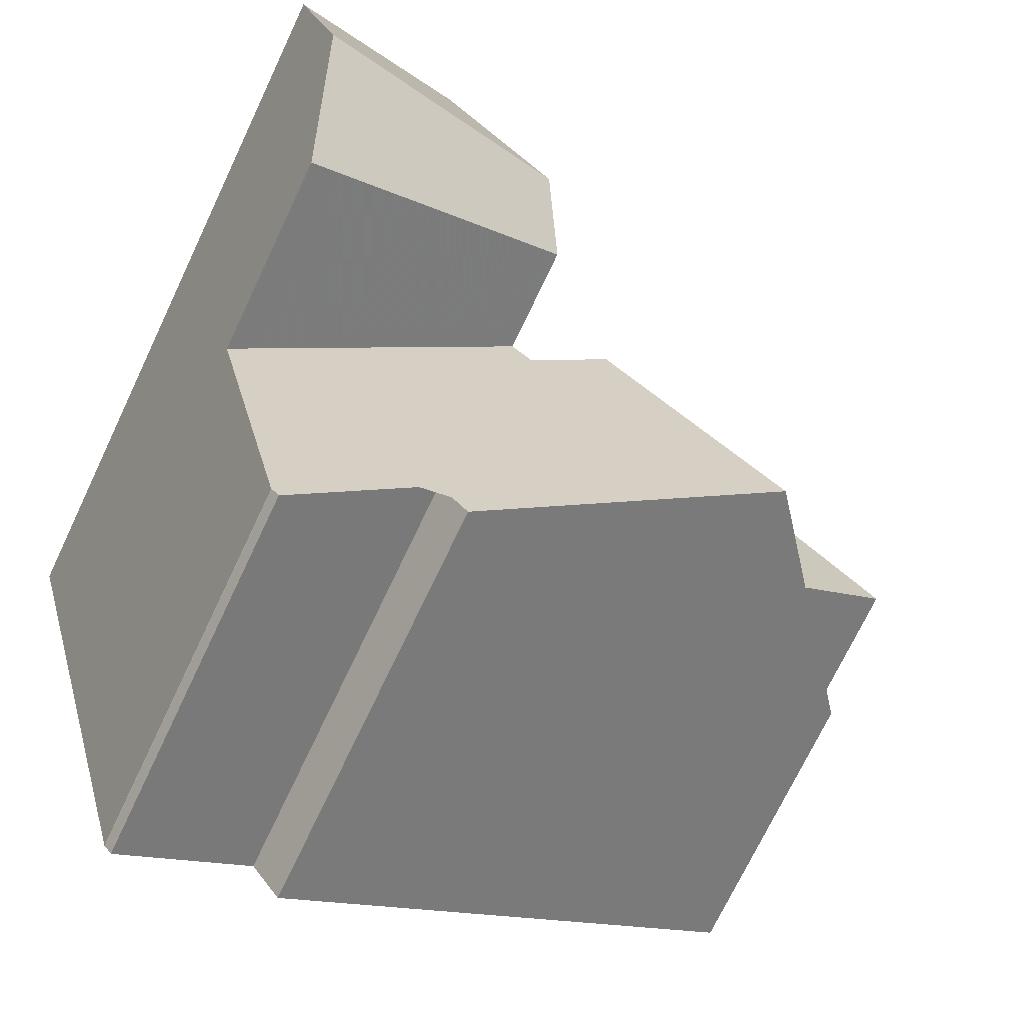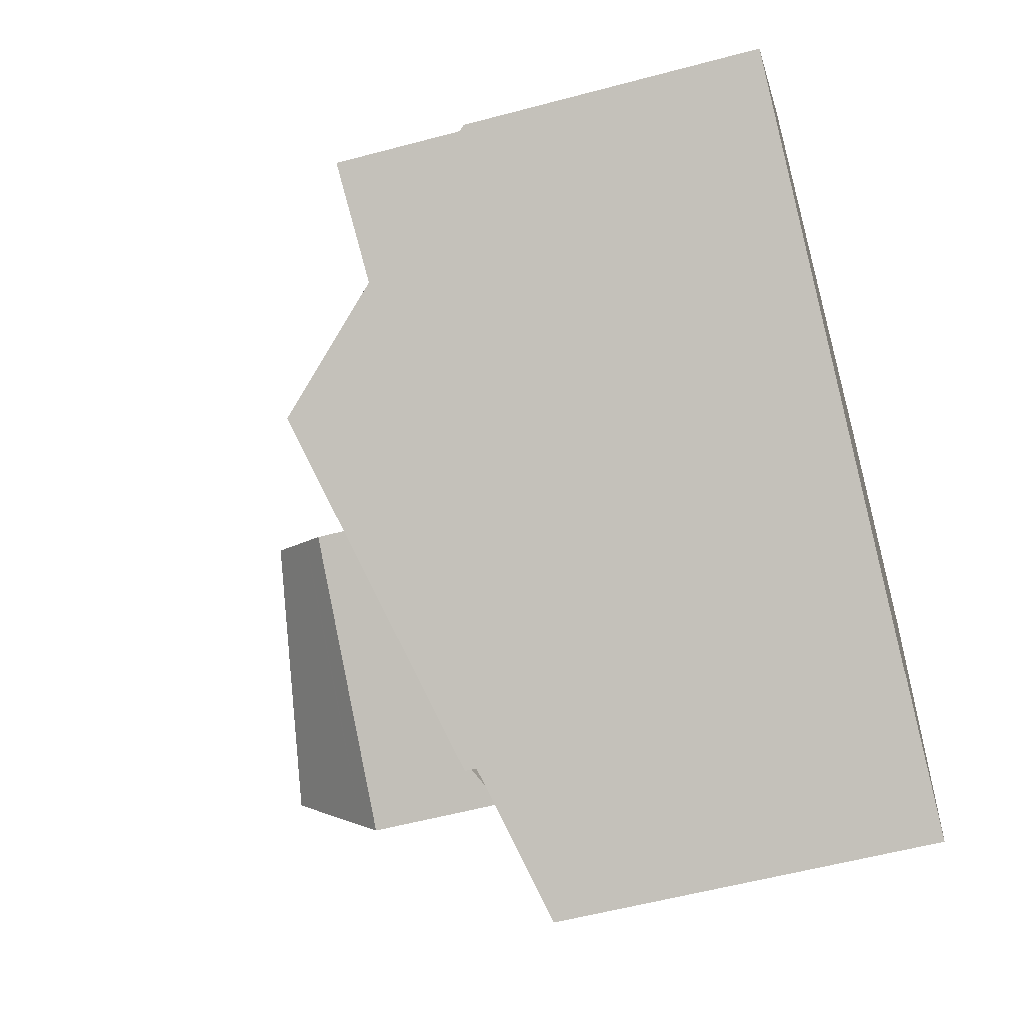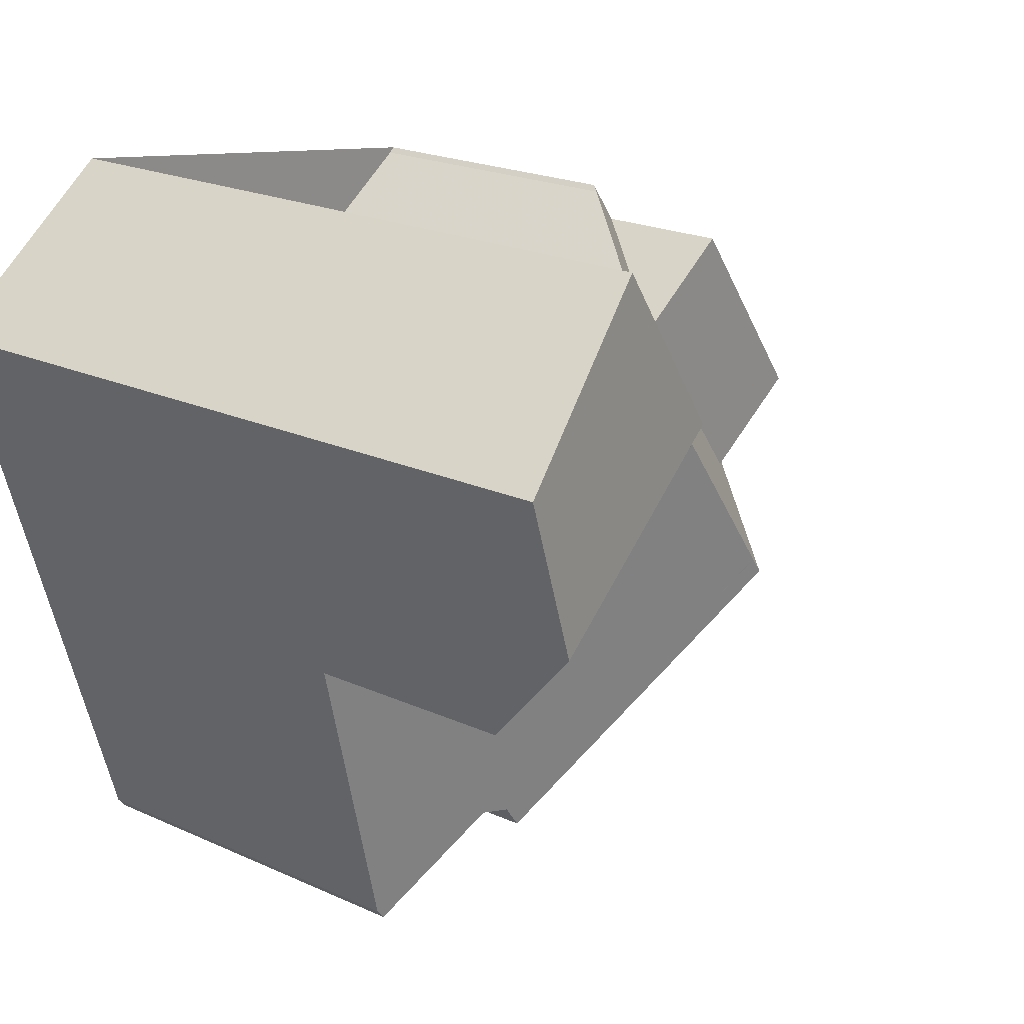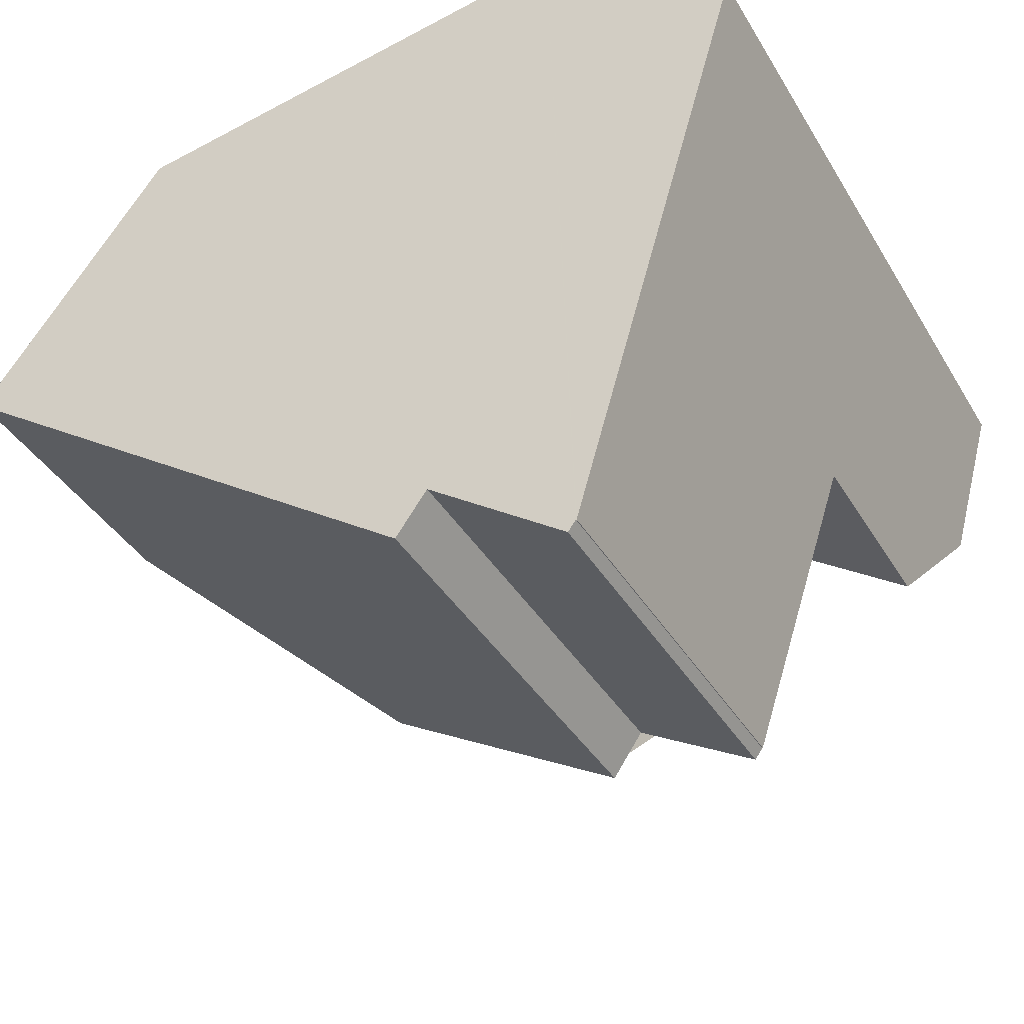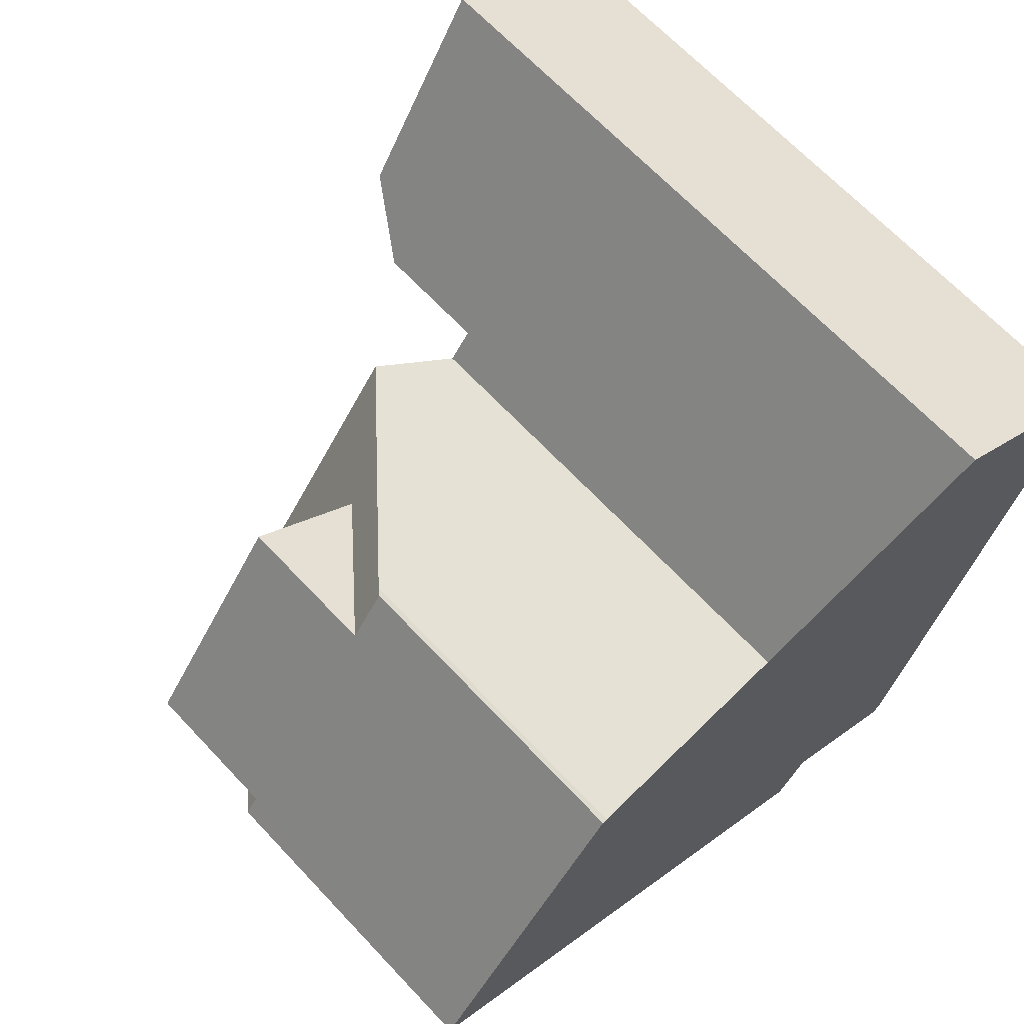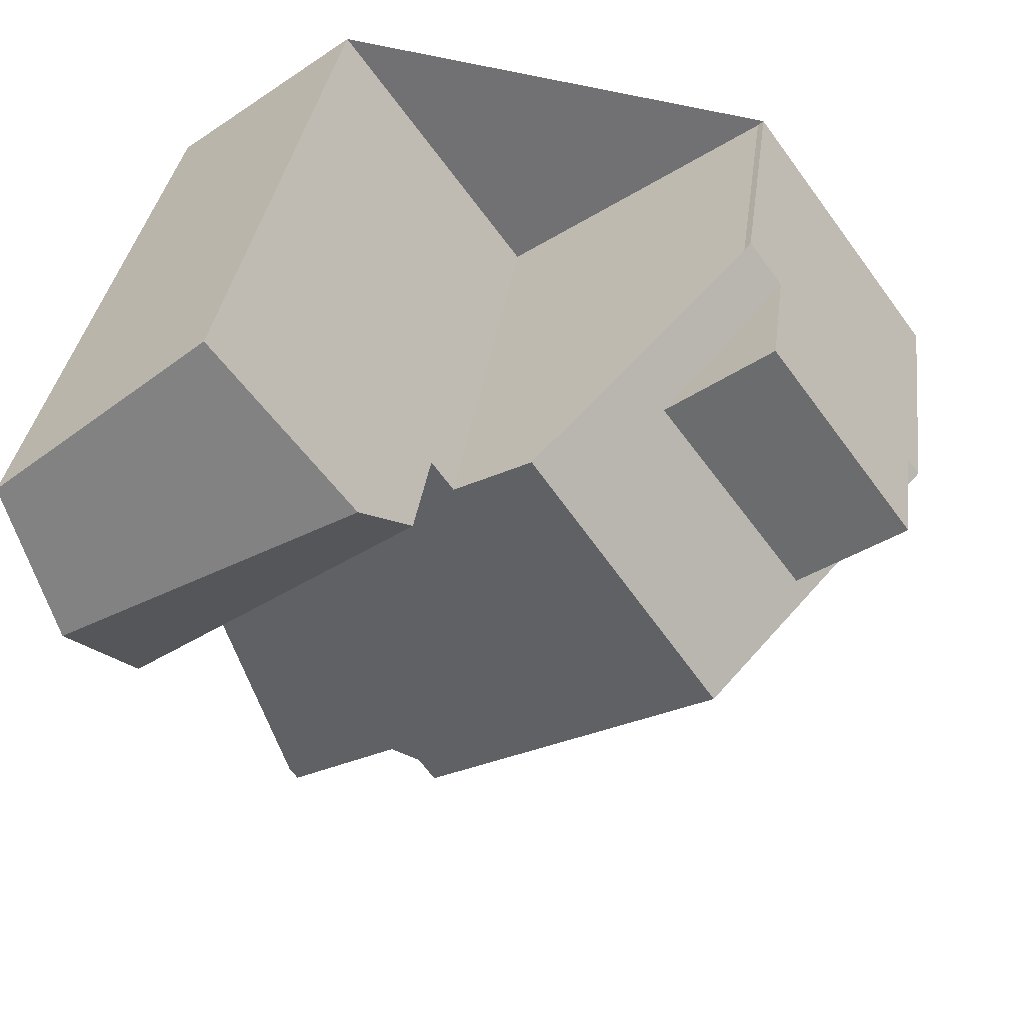
<metadata>
{"format":"obj","ext":"obj","renderer":"f3d","projection":"perspective","resolution":1024,"background":"white","views":[{"elev":-73.1,"azim":-25.5,"up":"+Y"},{"elev":-56.7,"azim":105.6,"up":"+Y"},{"elev":21.4,"azim":-51.3,"up":"+Y"},{"elev":-38.6,"azim":-152.2,"up":"+Y"},{"elev":66.8,"azim":136.8,"up":"+Y"},{"elev":33.6,"azim":7.4,"up":"+Y"}]}
</metadata>
<code>
v -781.7 -1223 6.091
v -782.1 -1229 5.302
v -782.5 -1228 5.288
v -784.2 -1229 4.761
v -784.2 -1229 4.757
v -784.3 -1229 4.755
v -778.4 -1221 3.681
v -778.3 -1221 3.589
v -776 -1224 3.611
v -786.3 -1222 8.864
v -784 -1220 8.339
v -780.7 -1223 6.399
v -778.4 -1226 6.488
v -780.3 -1223 6.413
v -784.5 -1228 4.809
v -784.6 -1228 4.843
v -784.4 -1228 4.842
v -783.9 -1229 4.84
v -781.9 -1223 6.079
v -785.4 -1225 5.008
v -785.3 -1225 5.016
v -784.6 -1228 4.843
v -778.4 -1226 6.488
v -780.7 -1223 6.399
v -785.4 -1225 5.008
v -781.9 -1223 6.079
v -784.8 -1221 8.515
v -782 -1223 7.568
v -776.2 -1224 3.609
v -777.9 -1222 3.593
v -785.8 -1224 8.908
v -783.2 -1223 8.382
v -786.3 -1222 8.859
v -785.8 -1224 8.902
v -786.3 -1222 8.859
v -784.8 -1221 8.513
v -786.3 -1222 8.864
v -785.1 -1221 8.583
v -785.1 -1221 8.584
v -784.4 -1223 8.634
v -783.2 -1223 8.382
v -785.8 -1224 8.908
v -782.4 -1222 8.225
v -780.3 -1223 6.413
v -777.3 -1223 5.26
v -778.5 -1224 5.186
v -782.4 -1222 8.225
v -785.4 -1225 7.575
v -781.9 -1223 7.459
v -779.7 -1222 5.18
v -778.5 -1224 5.186
v -777.5 -1225 5.192
v -776.2 -1224 5.266
v -777.9 -1222 5.257
v -779.2 -1223 5.183
v -777.3 -1225 5.193
v -782 -1223 6.051
v -785 -1225 5.117
v -784.1 -1225 5.407
v -781.9 -1223 7.459
v -785.4 -1225 7.575
v -785.8 -1224 8.902
v -785.3 -1225 7.575
v -784.5 -1228 4.817
v -784.2 -1229 4.758
v -785.3 -1225 5.016
v -785.3 -1225 7.575
v -776.2 -1224 3.609
v -777.5 -1225 5.192
v -778.5 -1226 6.482
v -782.3 -1228 5.296
v -778.5 -1226 6.482
v -776.2 -1224 5.266
v -777.5 -1225 5.192
v -782 -1223 7.462
v -782.2 -1223 7.675
v -782.5 -1222 8.245
v -779.5 -1226 6.162
v -781.2 -1224 6.089
v -779.4 -1227 6.169
v -782 -1223 6.051
v -782.5 -1222 8.245
v -782 -1223 7.462
v -784.1 -1220 8.359
v -778.4 -1221 3.649
v -776.2 -1224 3.669
v -776.2 -1224 5.263
v -778 -1222 5.254
v -778 -1222 3.652
v -776.2 -1224 3.669
v -776 -1224 3.67
v -776.2 -1224 5.263
v -777.3 -1223 5.258
v -784.1 -1220 8.356
v -784 -1220 8.336
v -785.4 -1225 7.817
v -785.4 -1225 7.818
v -782.2 -1223 7.707
v -782.2 -1223 7.707
v -782.1 -1223 7.703
v -785.4 -1225 7.831
v -785.4 -1225 7.832
v -782.2 -1223 7.723
v -782.2 -1223 7.721
v -782.1 -1223 7.718
v -785.7 -1224 8.585
v -785.7 -1224 8.665
v -785.2 -1225 7.823
v -785 -1225 7.564
v -782.7 -1228 5.22
v -783.5 -1227 5.184
v -785 -1225 5.117
v -785 -1225 7.564
v -785.2 -1225 7.808
v -784.1 -1226 5.156
v -784.9 -1227 4.914
v -779.2 -1223 5.183
v -778 -1222 3.652
v -780.2 -1223 6.417
v -780.8 -1224 6.238
v -781.3 -1224 6.085
v -779.2 -1223 5.183
v -780.2 -1223 6.417
v -777.9 -1222 3.593
v -780.1 -1223 6.25
v -778 -1222 5.254
v -784.9 -1227 4.906
v -777.9 -1222 5.257
v -779.8 -1224 6.432
v -784.8 -1227 4.886
v -784.8 -1227 4.878
v -783.9 -1227 5.168
v -780.9 -1225 6.102
v -782.2 -1226 5.685
v -778.8 -1223 5.185
v -778.8 -1223 5.185
v -779.8 -1224 6.432
v -779.1 -1223 5.578
v -777.5 -1222 5.257
v -777.4 -1222 5.26
v -783.5 -1226 5.278
v -783.4 -1227 5.243
v -783.2 -1228 5.199
v -782.9 -1228 5.146
v -784.1 -1225 7.532
v -783.7 -1226 5.31
v -784.4 -1223 8.634
v -784.2 -1224 7.789
v -784.1 -1225 7.532
v -784.1 -1225 5.407
v -784.2 -1224 7.774
v -783.9 -1228 5.019
v -784.4 -1227 4.998
v -783.2 -1229 5.05
v -784.7 -1227 4.986
v -785.1 -1226 4.966
v -785.2 -1226 4.964
v -778.8 -1226 6.411
v -779.6 -1226 6.161
v -782.3 -1228 5.294
v -777.4 -1225 5.192
v -776.2 -1224 3.669
v -778.5 -1226 6.482
v -776.1 -1224 3.61
v -778.5 -1226 6.482
v -780.7 -1223 6.399
v -781.7 -1223 6.091
v -781.7 -1223 0
v -780.7 -1223 0
v -782.3 -1228 5.296
v -782.1 -1229 5.302
v -782.1 -1229 0
v -782.3 -1228 0
v -782.7 -1228 5.22
v -782.5 -1228 5.288
v -782.5 -1228 0
v -782.7 -1228 0
v -784.2 -1229 4.758
v -784.2 -1229 4.761
v -784.2 -1229 0
v -784.2 -1229 0
v -784.3 -1229 4.755
v -784.2 -1229 4.757
v -784.2 -1229 0
v -784.3 -1229 0
v -784.5 -1228 4.809
v -784.3 -1229 4.755
v -784.3 -1229 0
v -784.5 -1228 0
v -778.4 -1221 3.649
v -778.4 -1221 3.681
v -778.4 -1221 0
v -778.4 -1221 0
v -777.9 -1222 3.593
v -778.3 -1221 3.589
v -778.3 -1221 0
v -777.9 -1222 0
v -776 -1224 3.67
v -776 -1224 3.611
v -776 -1224 0
v -776 -1224 0
v -786.3 -1222 8.859
v -786.3 -1222 8.864
v -786.3 -1222 0
v -786.3 -1222 0
v -784 -1220 8.336
v -784 -1220 8.339
v -784 -1220 0
v -784 -1220 0
v -779.4 -1227 6.169
v -778.4 -1226 6.488
v -778.4 -1226 0
v -779.4 -1227 0
v -784.6 -1228 4.843
v -784.5 -1228 4.809
v -784.5 -1228 0
v -784.6 -1228 0
v -784.8 -1227 4.878
v -784.6 -1228 4.843
v -784.6 -1228 0
v -784.8 -1227 0
v -784.2 -1229 4.761
v -783.9 -1229 4.84
v -783.9 -1229 0
v -784.2 -1229 0
v -781.7 -1223 6.091
v -781.9 -1223 6.079
v -781.9 -1223 0
v -781.7 -1223 0
v -779.7 -1222 5.18
v -780.7 -1223 6.399
v -780.7 -1223 0
v -779.7 -1222 0
v -784.1 -1220 8.359
v -784.8 -1221 8.515
v -784.8 -1221 0
v -784.1 -1220 0
v -781.9 -1223 7.459
v -782 -1223 7.568
v -782 -1223 0
v -781.9 -1223 0
v -786.3 -1222 8.864
v -785.8 -1224 8.908
v -785.8 -1224 0
v -786.3 -1222 0
v -785.1 -1221 8.583
v -786.3 -1222 8.859
v -786.3 -1222 0
v -785.1 -1221 0
v -786.3 -1222 8.864
v -786.3 -1222 8.864
v -786.3 -1222 0
v -786.3 -1222 0
v -784.8 -1221 8.515
v -785.1 -1221 8.583
v -785.1 -1221 0
v -784.8 -1221 0
v -782.1 -1223 7.718
v -782.4 -1222 8.225
v -782.4 -1222 0
v -782.1 -1223 0
v -776.2 -1224 5.266
v -777.3 -1223 5.26
v -777.3 -1223 0
v -776.2 -1224 0
v -778.4 -1221 3.681
v -779.7 -1222 5.18
v -779.7 -1222 0
v -778.4 -1221 0
v -778.4 -1226 6.488
v -777.3 -1225 5.193
v -777.3 -1225 0
v -778.4 -1226 0
v -785.4 -1225 7.818
v -785.4 -1225 7.575
v -785.4 -1225 0
v -785.4 -1225 0
v -784.2 -1229 4.757
v -784.2 -1229 4.758
v -784.2 -1229 0
v -784.2 -1229 0
v -776.1 -1224 3.61
v -776.2 -1224 3.609
v -776.2 -1224 0
v -776.1 -1224 0
v -782.3 -1228 5.294
v -782.3 -1228 5.296
v -782.3 -1228 0
v -782.3 -1228 0
v -782.1 -1229 5.302
v -779.4 -1227 6.169
v -779.4 -1227 0
v -782.1 -1229 0
v -784 -1220 8.339
v -784.1 -1220 8.359
v -784.1 -1220 0
v -784 -1220 0
v -778.3 -1221 3.589
v -778.4 -1221 3.649
v -778.4 -1221 0
v -778.3 -1221 0
v -777.3 -1225 5.193
v -776 -1224 3.67
v -776 -1224 0
v -777.3 -1225 0
v -782.4 -1222 8.225
v -784 -1220 8.336
v -784 -1220 0
v -782.4 -1222 0
v -785.4 -1225 7.832
v -785.4 -1225 7.818
v -785.4 -1225 0
v -785.4 -1225 0
v -782 -1223 7.568
v -782.1 -1223 7.703
v -782.1 -1223 0
v -782 -1223 0
v -785.7 -1224 8.665
v -785.4 -1225 7.832
v -785.4 -1225 0
v -785.7 -1224 0
v -782.1 -1223 7.703
v -782.1 -1223 7.718
v -782.1 -1223 0
v -782.1 -1223 0
v -785.8 -1224 8.908
v -785.7 -1224 8.665
v -785.7 -1224 0
v -785.8 -1224 0
v -782.9 -1228 5.146
v -782.7 -1228 5.22
v -782.7 -1228 0
v -782.9 -1228 0
v -785.2 -1226 4.964
v -784.9 -1227 4.906
v -784.9 -1227 0
v -785.2 -1226 0
v -777.4 -1222 5.26
v -777.9 -1222 5.257
v -777.9 -1222 0
v -777.4 -1222 0
v -784.9 -1227 4.906
v -784.8 -1227 4.878
v -784.8 -1227 0
v -784.9 -1227 0
v -777.3 -1223 5.26
v -777.4 -1222 5.26
v -777.4 -1222 0
v -777.3 -1223 0
v -783.2 -1229 5.05
v -782.9 -1228 5.146
v -782.9 -1228 0
v -783.2 -1229 0
v -783.9 -1229 4.84
v -783.2 -1229 5.05
v -783.2 -1229 0
v -783.9 -1229 0
v -785.4 -1225 5.008
v -785.2 -1226 4.964
v -785.2 -1226 0
v -785.4 -1225 0
v -782.5 -1228 5.288
v -782.3 -1228 5.294
v -782.3 -1228 0
v -782.5 -1228 0
v -776 -1224 3.611
v -776.1 -1224 3.61
v -776.1 -1224 0
v -776 -1224 0
v -786.3 -1222 0
v -784 -1220 0
v -781.7 -1223 0
v -778.4 -1221 0
v -778.3 -1221 0
v -776 -1224 0
v -782.1 -1229 0
v -782.5 -1228 0
v -784.2 -1229 0
v -784.2 -1229 0
v -784.3 -1229 0
f 65 5 6 15 64
f 135 51 138
f 139 93 46 136
f 64 15 16 22
f 158 70 165
f 157 20 21 156
f 121 81 19 1 12 14 120
f 58 66 67 113
f 35 34 31 37
f 40 34 35 39
f 39 35 33 38
f 37 10 33 35
f 38 27 36 39
f 39 36 32 40
f 104 77 43 105
f 138 51 69 72 137
f 92 74 46 93
f 95 47 82 94
f 87 52 86
f 89 55 88
f 107 42 62 106
f 76 28 60 75
f 64 17 18 4 65
f 22 17 64
f 66 25 48 67
f 162 91 56 161
f 120 14 119
f 161 56 23 163
f 148 108 106 62 147
f 134 79 133
f 80 2 71 78
f 146 115 112 150
f 83 49 26 57
f 103 41 77 104
f 94 82 32 36
f 86 29 53 87
f 88 54 30 89
f 164 9 91 162
f 140 45 93 139
f 93 45 73 92
f 36 27 84 94
f 94 84 11 95
f 96 63 61 97
f 149 109 114 151
f 99 76 98
f 100 28 76 99
f 101 96 97 102
f 151 114 108 148
f 104 99 98 103
f 105 100 99 104
f 106 101 102 107
f 108 101 106
f 152 111 143 144 154
f 156 21 112 115 155
f 145 83 57 59
f 109 63 96 114
f 114 96 101 108
f 155 115 132 153
f 117 50 7 85 118
f 133 79 120 119 129
f 141 132 115 146
f 118 85 8 124
f 125 44 24 50 117
f 131 127 116 130
f 120 79 121
f 123 44 125
f 130 22 16 131
f 153 132 111 152
f 159 133 129 70 158
f 142 111 132 141
f 143 111 142
f 138 125 117 135
f 136 122 126 139
f 137 123 125 138
f 139 126 128 140
f 141 134 142
f 160 3 110 143 142 134 133 159
f 143 110 144
f 59 58 113 145
f 146 121 79 134 141
f 147 41 103 148
f 150 81 121 146
f 151 98 76 75 149
f 148 103 98 151
f 152 17 22 130 153
f 154 18 17 152
f 155 116 156
f 153 130 116 155
f 156 116 127 157
f 158 78 159
f 159 78 71 160
f 161 69 90 162
f 163 72 69 161
f 162 90 68 164
f 165 13 80 78 158
f 167 168 169 166
f 171 172 173 170
f 175 176 177 174
f 179 180 181 178
f 183 184 185 182
f 187 188 189 186
f 191 192 193 190
f 195 196 197 194
f 199 200 201 198
f 203 204 205 202
f 207 208 209 206
f 211 212 213 210
f 215 216 217 214
f 219 220 221 218
f 223 224 225 222
f 227 228 229 226
f 231 232 233 230
f 235 236 237 234
f 239 240 241 238
f 243 244 245 242
f 247 248 249 246
f 251 252 253 250
f 255 256 257 254
f 259 260 261 258
f 263 264 265 262
f 267 268 269 266
f 271 272 273 270
f 275 276 277 274
f 279 280 281 278
f 283 284 285 282
f 287 288 289 286
f 291 292 293 290
f 295 296 297 294
f 299 300 301 298
f 303 304 305 302
f 307 308 309 306
f 311 312 313 310
f 315 316 317 314
f 319 320 321 318
f 323 324 325 322
f 327 328 329 326
f 331 332 333 330
f 335 336 337 334
f 339 340 341 338
f 343 344 345 342
f 347 348 349 346
f 351 352 353 350
f 355 356 357 354
f 359 360 361 358
f 363 364 365 362
f 367 368 369 366
f 371 372 373 374 375 376 377 378 379 380 370

</code>
